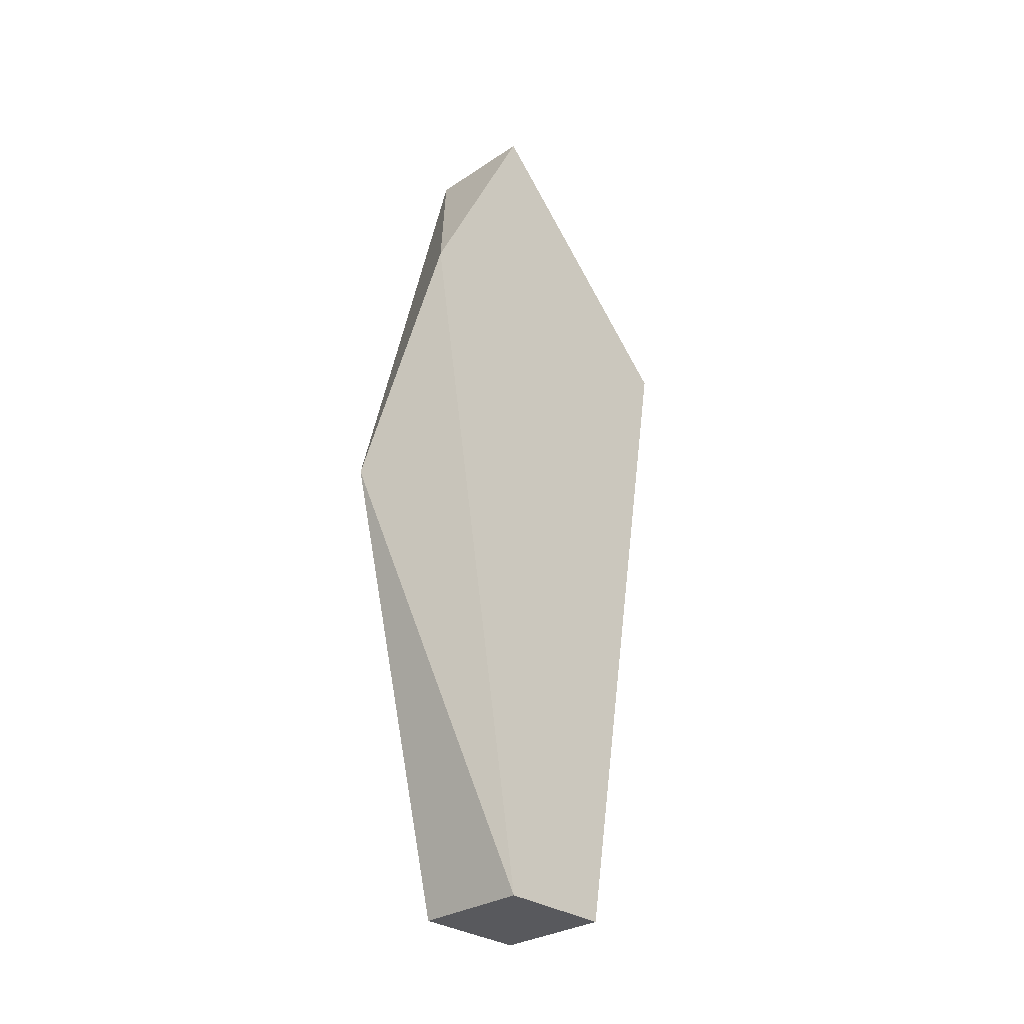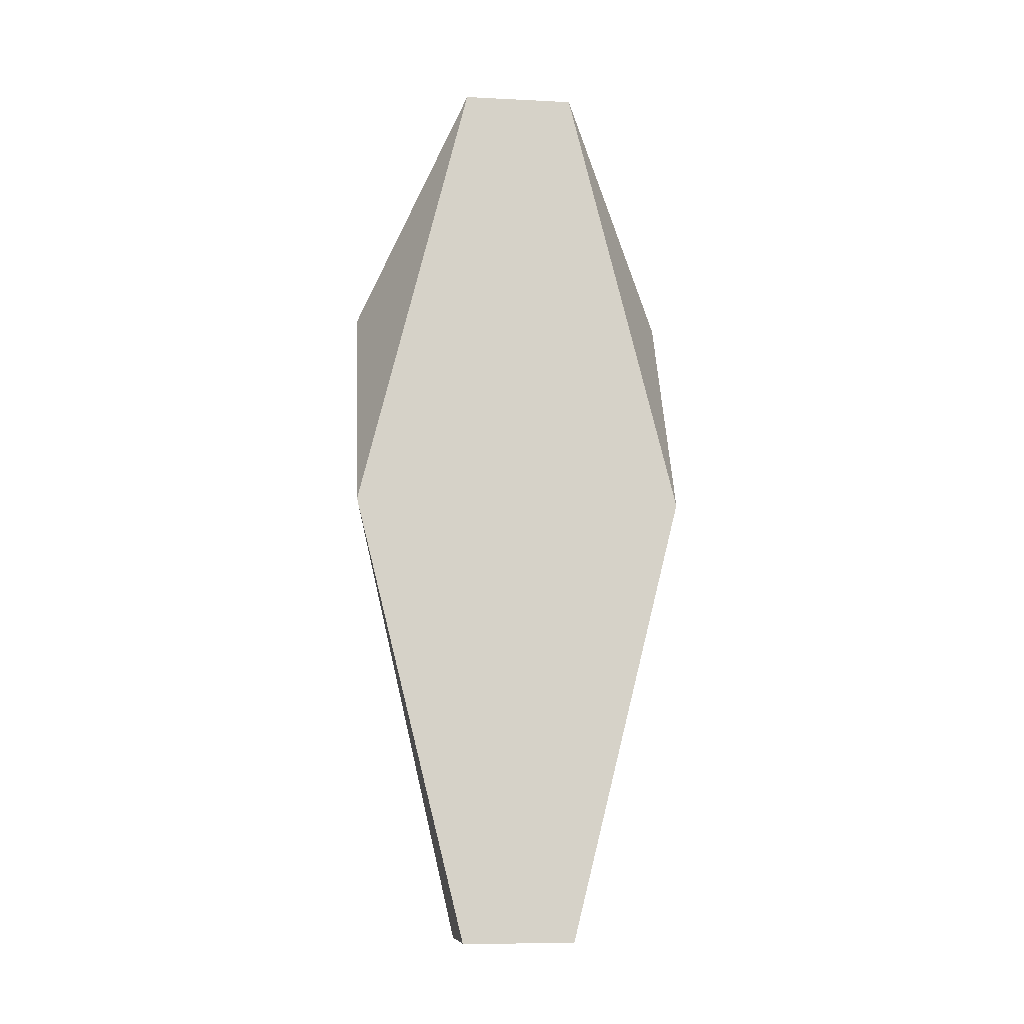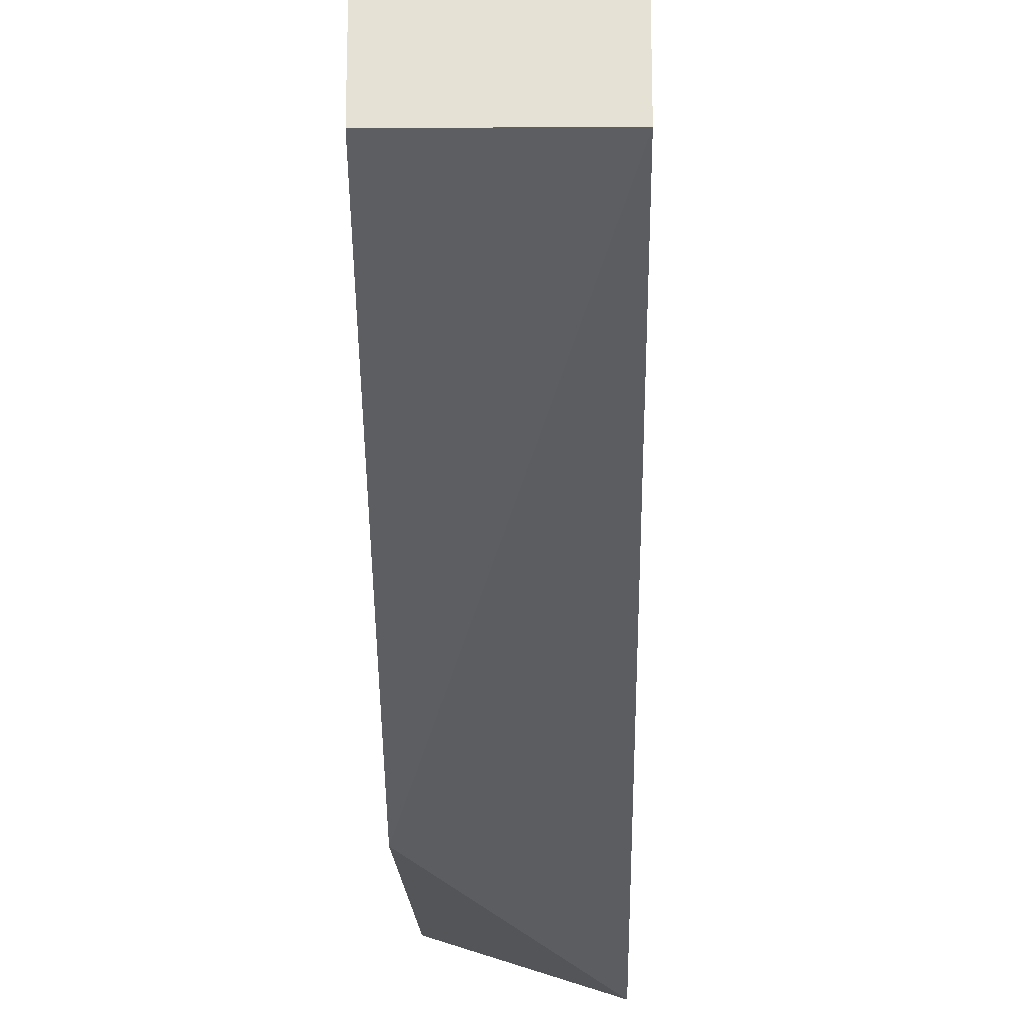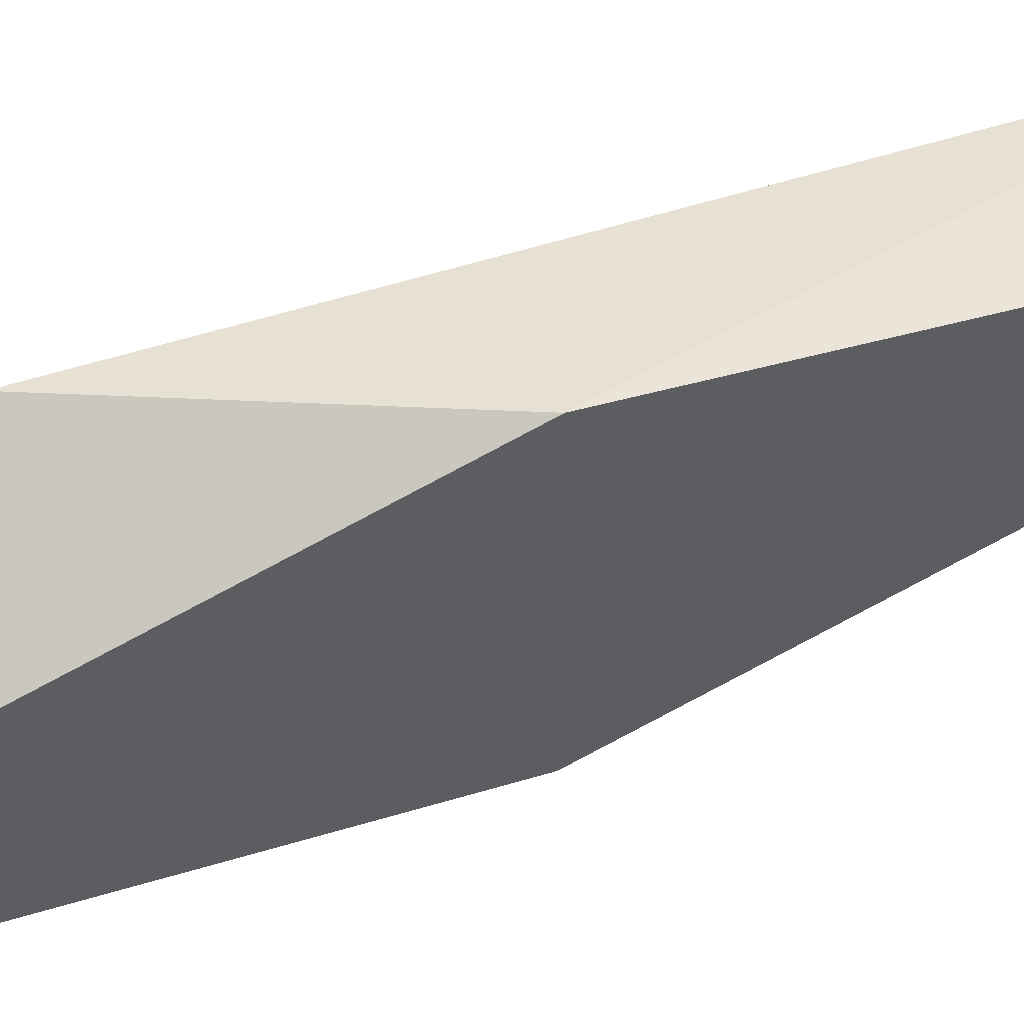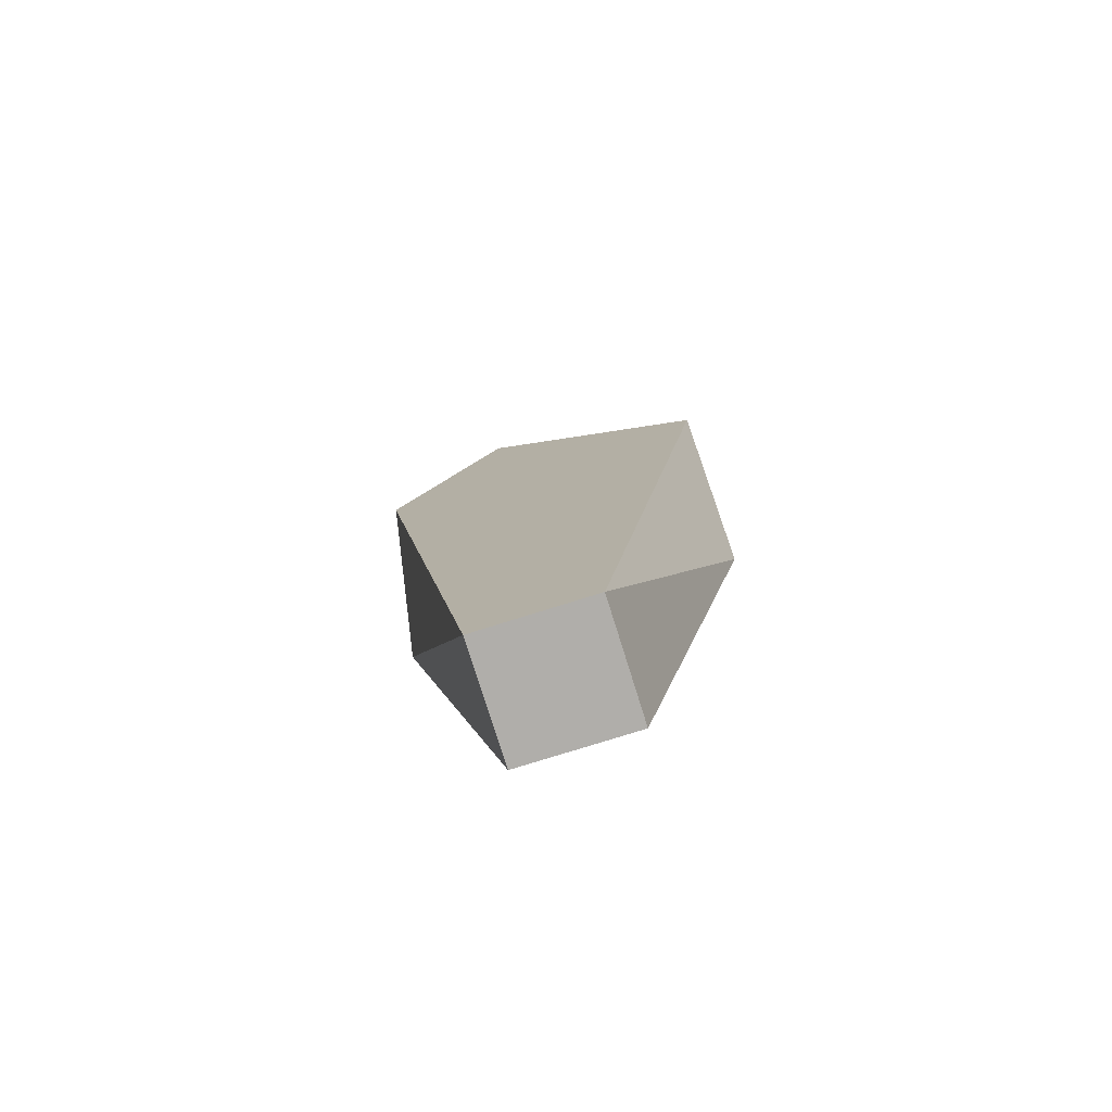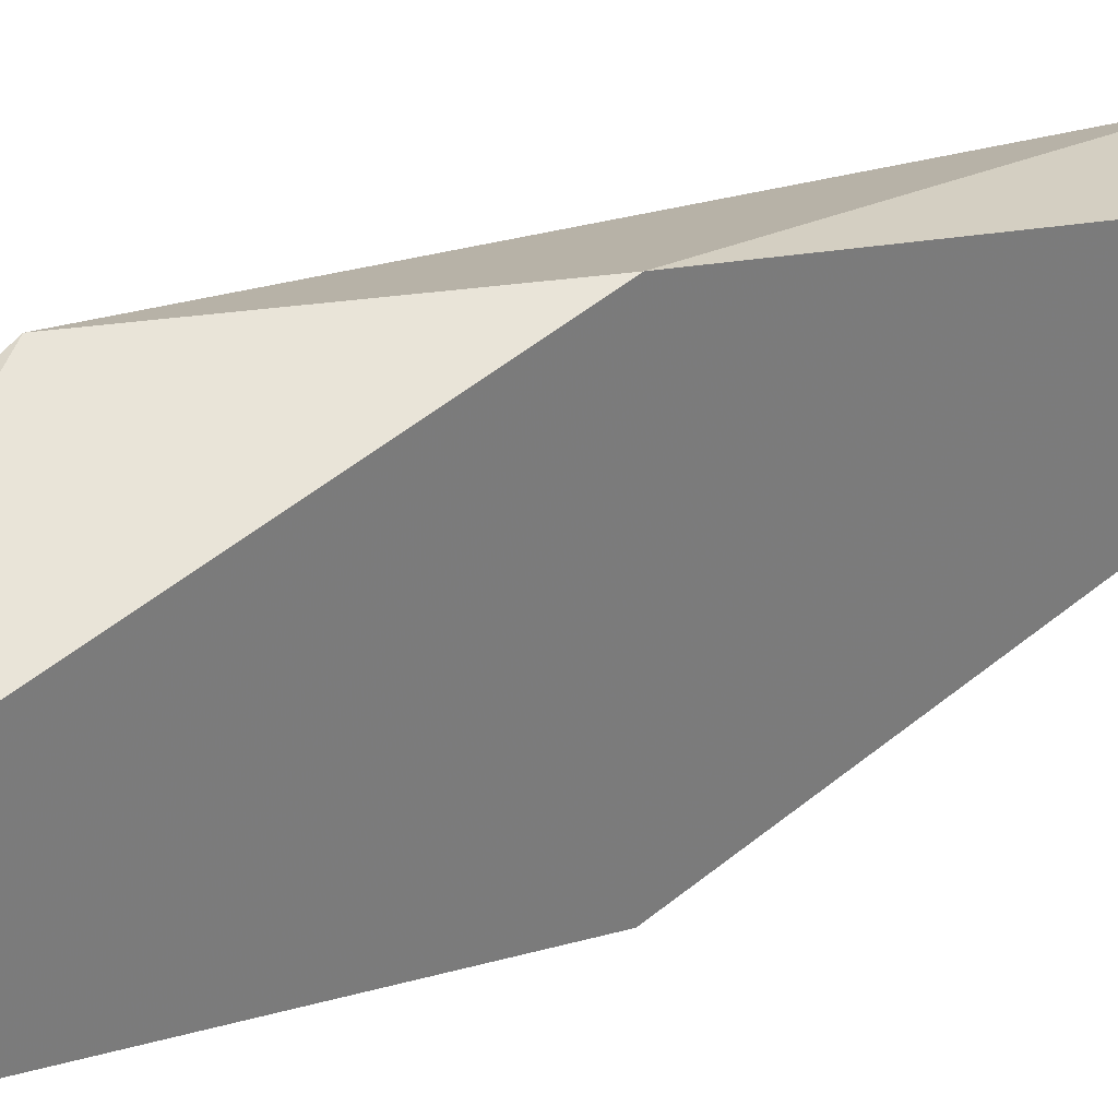
<metadata>
{"format":"obj","ext":"obj","renderer":"f3d","projection":"perspective","resolution":1024,"background":"white","views":[{"elev":-30.2,"azim":43.8,"up":"+Y"},{"elev":-10.7,"azim":-96.9,"up":"+Y"},{"elev":-25.2,"azim":0.6,"up":"+Z"},{"elev":59.0,"azim":-114.0,"up":"+Z"},{"elev":-77.7,"azim":107.4,"up":"+Y"},{"elev":33.3,"azim":-127.9,"up":"+Z"}]}
</metadata>
<code>
v -0.02272 -0.01754 0.02808
v -0.02272 -0.01754 0.02109
v -0.02272 -0.008226 0.02342
v -0.02272 -0.008226 0.02575
v -0.02272 -0.02686 0.02342
v -0.02272 -0.02686 0.02575
v -0.02039 -0.01288 0.02808
v -0.02039 -0.01288 0.02109
v -0.02039 -0.008226 0.02575
v -0.02039 -0.02686 0.02342
v -0.02039 -0.02686 0.02575
f 6 2 5
f 9 7 10
f 1 7 4
f 7 9 4
f 2 1 4
f 9 10 8
f 10 2 8
f 1 2 6
f 1 6 11
f 10 7 11
f 7 1 11
f 6 10 11
f 2 4 3
f 4 9 3
f 9 8 3
f 8 2 3
f 2 10 5
f 10 6 5

</code>
